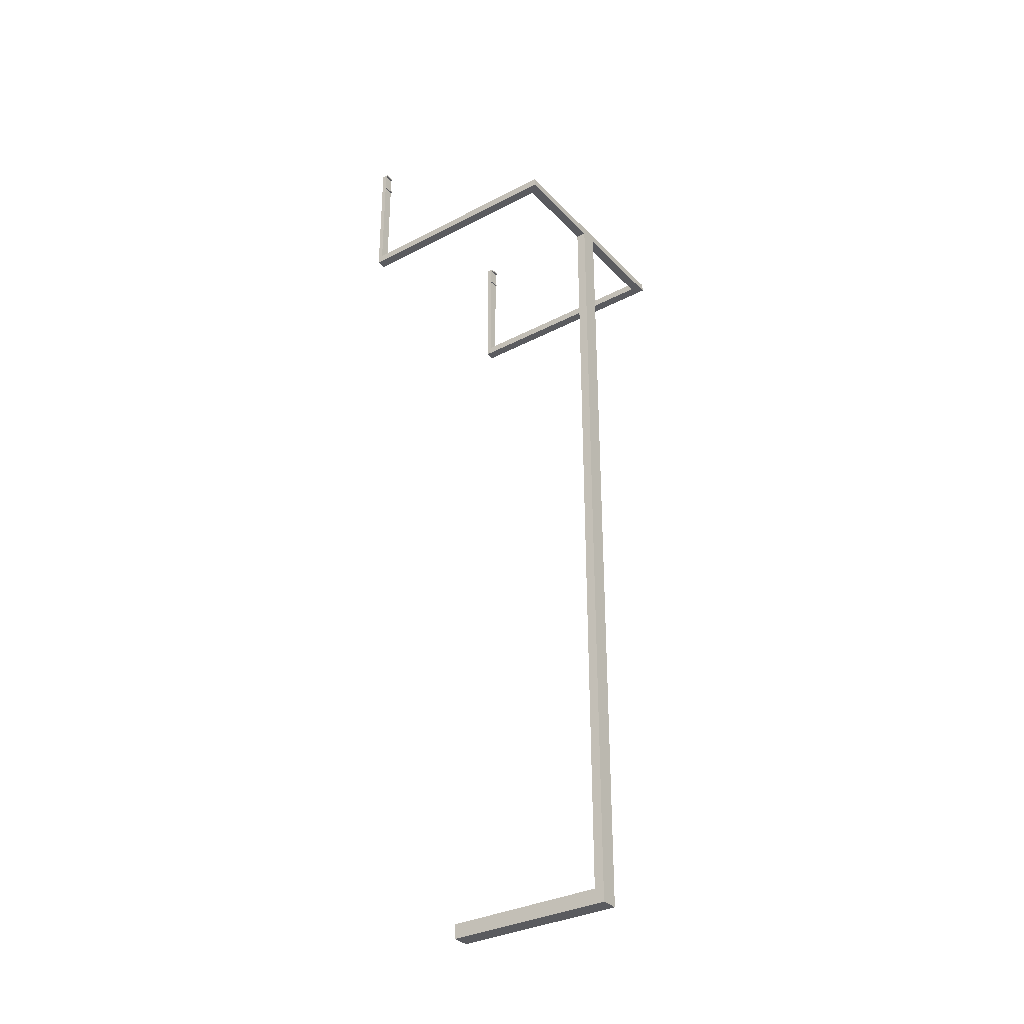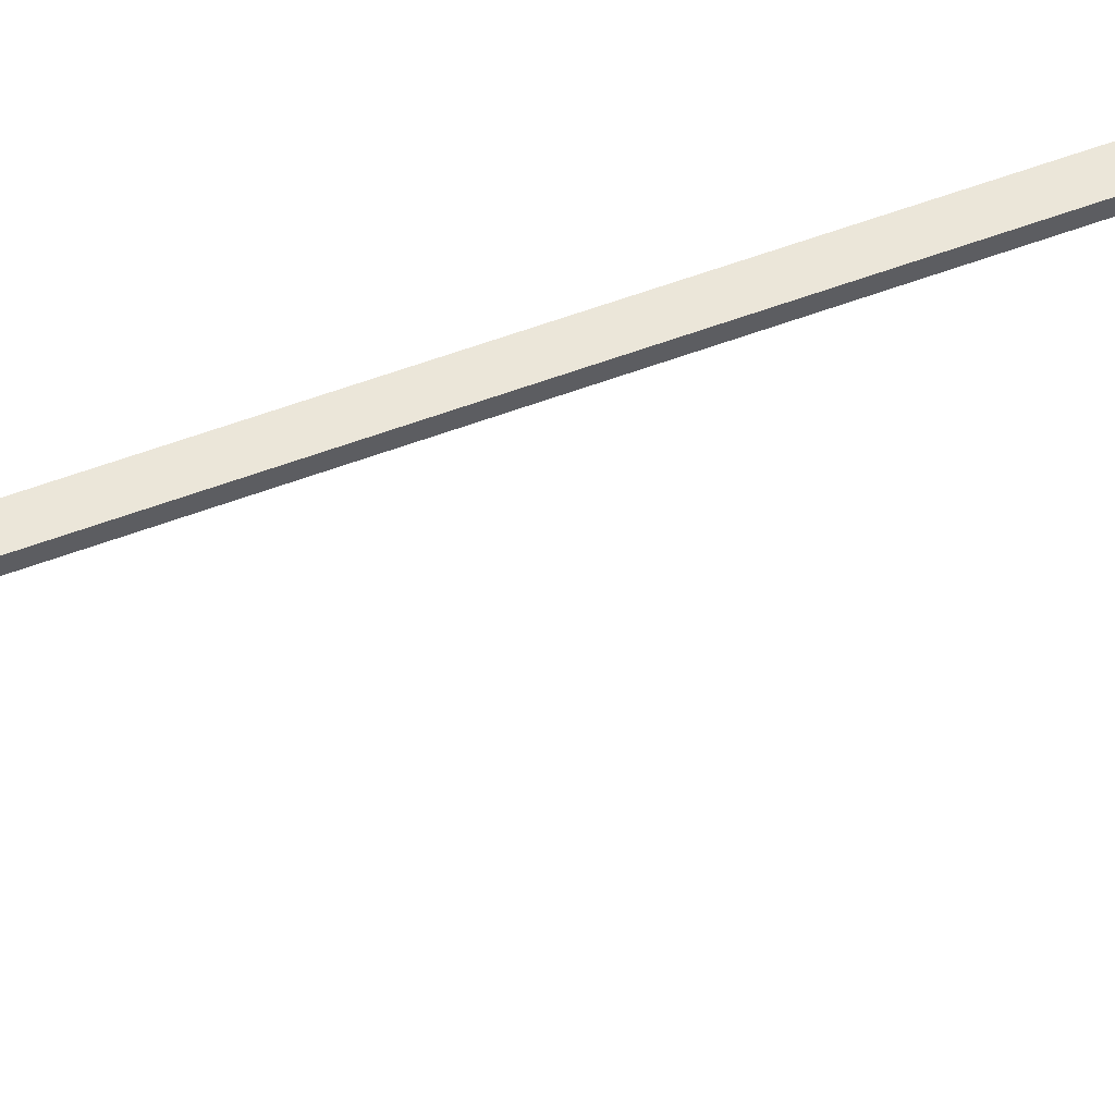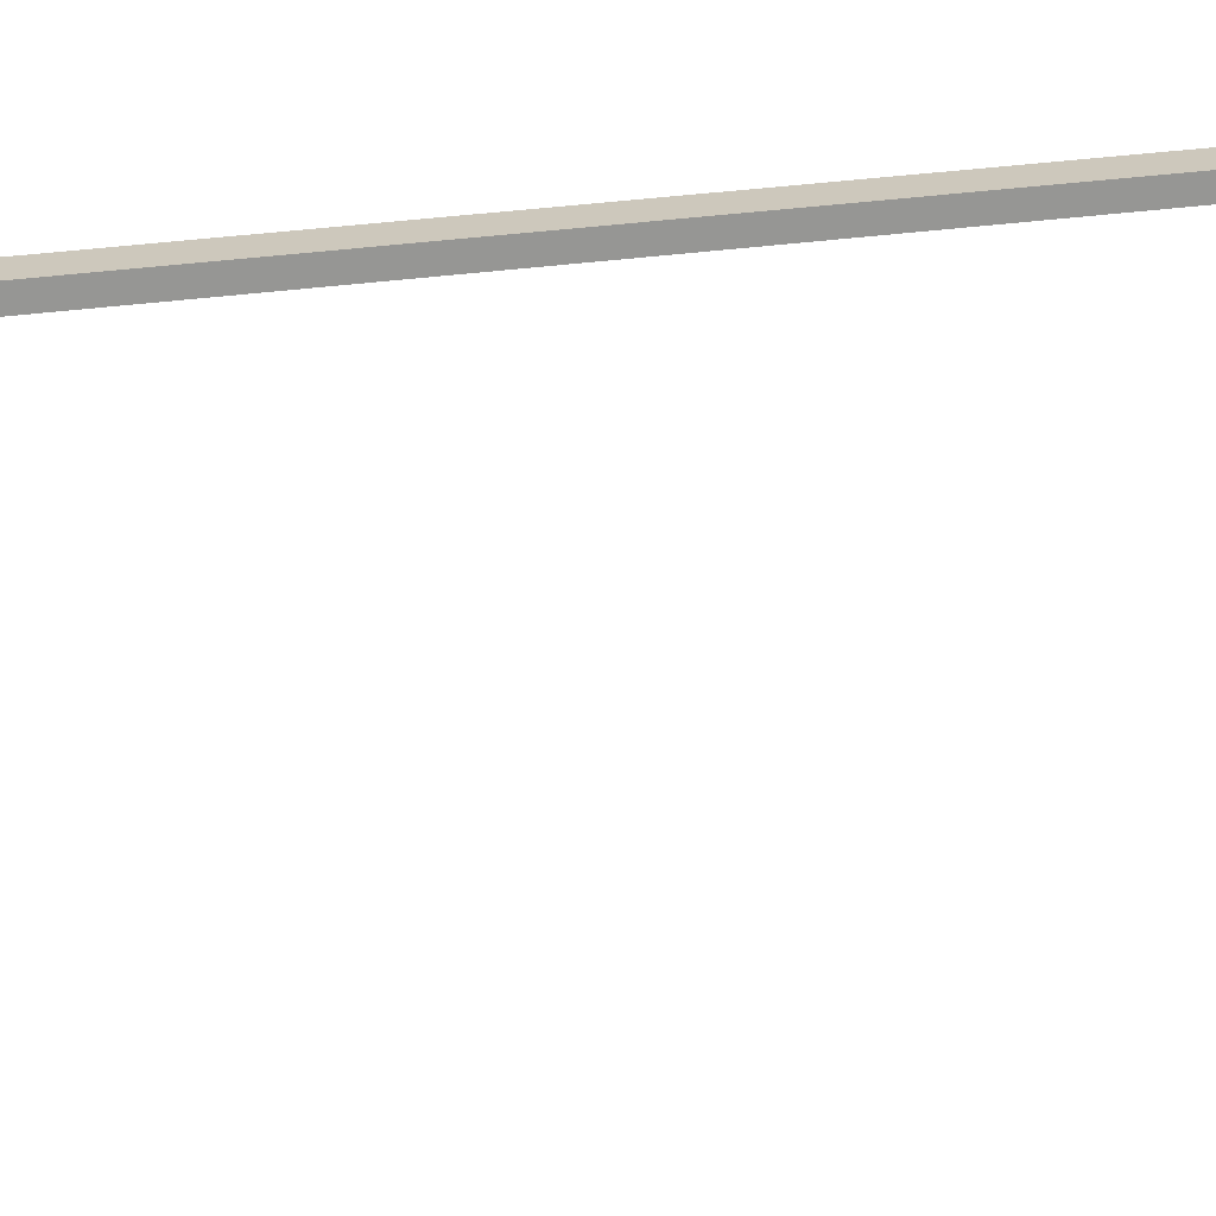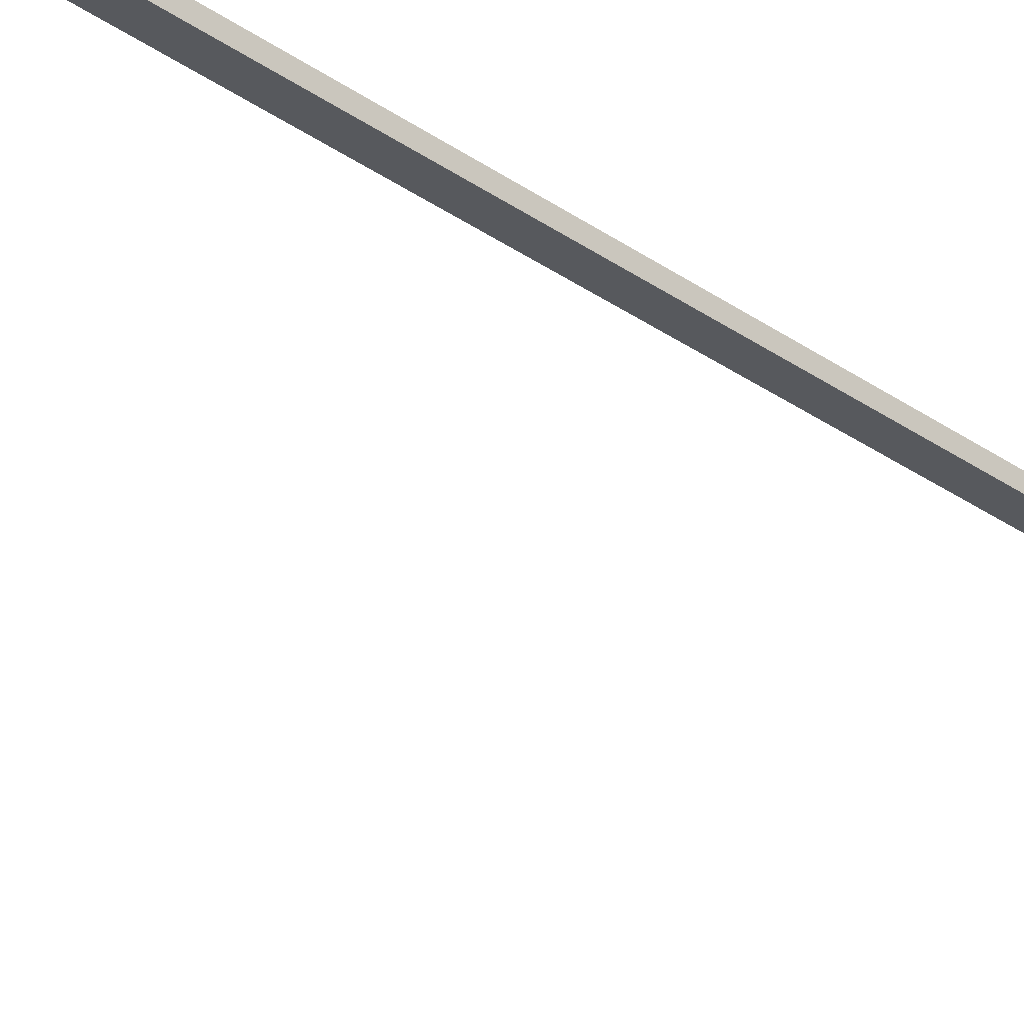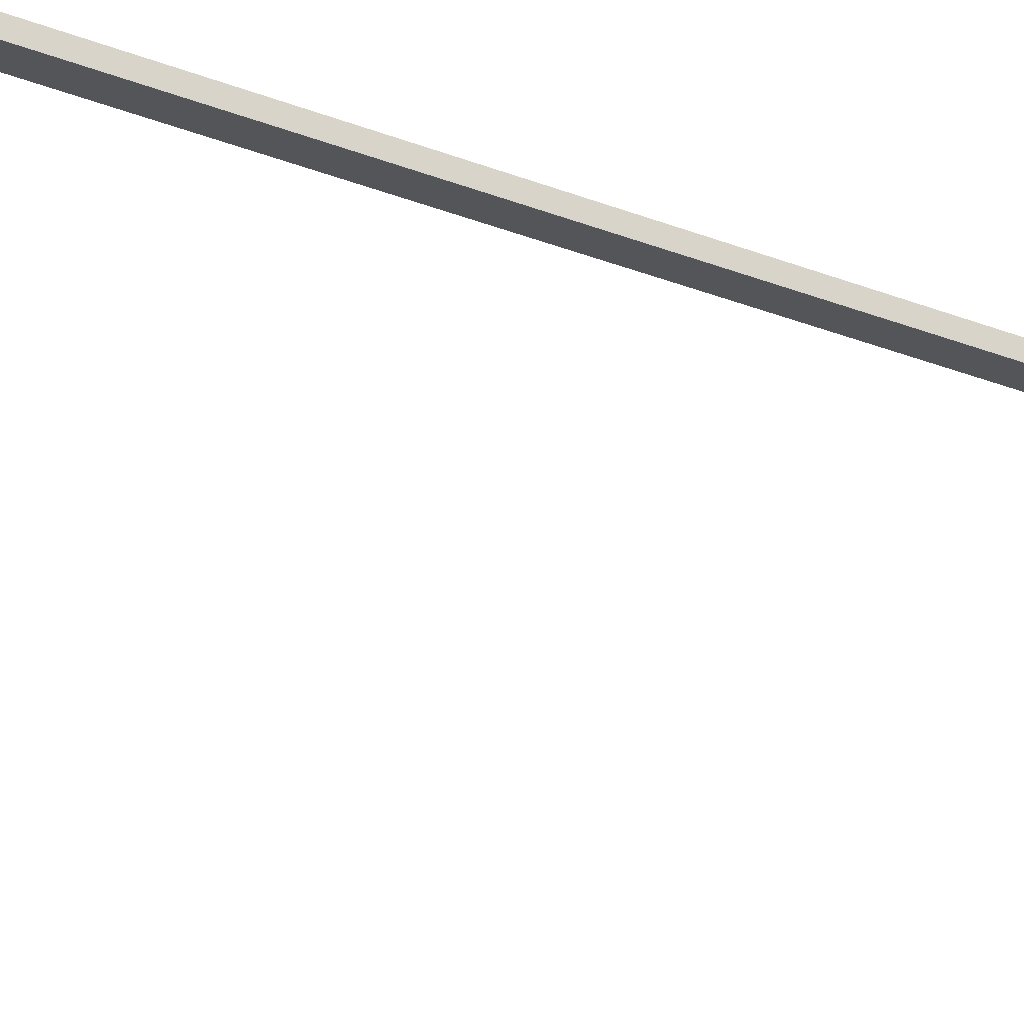
<metadata>
{"format":"obj","ext":"obj","renderer":"f3d","projection":"perspective","resolution":1024,"background":"white","views":[{"elev":-32.9,"azim":125.9,"up":"+Z"},{"elev":56.8,"azim":68.6,"up":"+Y"},{"elev":22.1,"azim":74.4,"up":"+Y"},{"elev":-29.5,"azim":43.6,"up":"+Y"},{"elev":-24.8,"azim":55.9,"up":"+Y"}]}
</metadata>
<code>
g Part 1
v -0.318 -0.2827 0.365
v -0.348 -0.2827 0.365
v -0.348 -0.2827 0.42
v -0.318 -0.2827 0.42
v -0.348 -0.2777 0.365
v -0.318 -0.2777 0.365
v -0.318 -0.2777 0.36
v -0.348 -0.2777 0.36
v -0.318 -0.2827 0.36
v -0.348 -0.2827 0.36
v -0.348 -0.2827 0.025
v -0.318 -0.2827 0.025
v -0.318 -0.2777 0.42
v -0.348 -0.2777 0.42
v -0.318 -0.2777 0.425
v -0.348 -0.2777 0.425
v -0.348 -0.2977 0.425
v -0.318 -0.2977 0.425
v -0.348 -0.2977 0
v -0.318 -0.2977 0
v -0.348 0.4023 0
v -0.348 0.4023 0.025
v -0.318 0.3722 0
v -0.318 0.3722 0.025
v -0.01299 0.4023 0
v -0.01299 0.3722 0
v 0.352 -0.2826 0.025
v 0.352 0.4023 0.025
v 0.322 0.3722 0.025
v 0.322 -0.2826 0.025
v 0.322 -0.2826 0.3594
v 0.352 -0.2826 0.3594
v 0.352 -0.2776 0.3594
v 0.322 -0.2776 0.3594
v 0.322 -0.2776 0.365
v 0.352 -0.2776 0.365
v 0.322 -0.2826 0.365
v 0.352 -0.2826 0.365
v 0.322 -0.2826 0.42
v 0.352 -0.2826 0.42
v 0.352 -0.2776 0.42
v 0.322 -0.2776 0.42
v 0.322 -0.2776 0.425
v 0.352 -0.2776 0.425
v 0.322 -0.2977 0.425
v 0.352 -0.2977 0.425
v 0.322 0.3722 0
v 0.322 -0.2977 0
v 0.352 -0.2977 0
v 0.352 0.4023 0
v 0.04253 0.4023 0
v 0.04253 0.3722 0
v 0.04253 0.3722 -2.455
v -0.01299 0.3722 -2.455
v -0.01299 0.4023 -2.5
v 0.04253 0.4023 -2.5
v 0.04253 -0.1278 -2.5
v 0.04253 -0.1278 -2.455
v -0.01299 -0.1278 -2.5
v -0.01299 -0.1278 -2.455
o mesh0
f 1 2 3
f 3 4 1
o mesh1
f 5 2 1
f 1 6 5
o mesh2
f 7 8 5
f 5 6 7
o mesh3
f 7 9 10
f 10 8 7
o mesh4
f 11 10 9
f 9 12 11
o mesh5
f 13 4 3
f 3 14 13
o mesh6
f 15 13 14
f 14 16 15
o mesh7
f 17 18 15
f 15 16 17
o mesh8
f 17 19 20
f 20 18 17
o mesh9
f 21 19 11
f 19 2 10
f 10 11 19
f 8 10 2
f 2 5 8
f 17 3 2
f 2 19 17
f 16 14 3
f 3 17 16
f 11 22 21
o mesh10
f 15 18 4
f 18 9 1
f 1 4 18
f 6 1 9
f 9 7 6
f 20 12 9
f 9 18 20
f 23 24 12
f 12 20 23
f 4 13 15
o mesh11
f 19 21 23
f 25 26 23
f 23 21 25
f 23 20 19
o mesh12
f 27 28 29
f 28 22 24
f 24 29 28
f 11 12 24
f 24 22 11
f 29 30 27
o mesh13
f 27 30 31
f 31 32 27
o mesh14
f 33 32 31
f 31 34 33
o mesh15
f 34 35 36
f 36 33 34
o mesh16
f 35 37 38
f 38 36 35
o mesh17
f 37 39 40
f 40 38 37
o mesh18
f 41 40 39
f 39 42 41
o mesh19
f 43 44 41
f 41 42 43
o mesh20
f 43 45 46
f 46 44 43
o mesh21
f 47 48 30
f 48 37 31
f 31 30 48
f 34 31 37
f 37 35 34
f 45 39 37
f 37 48 45
f 43 42 39
f 39 45 43
f 30 29 47
o mesh22
f 44 46 40
f 46 32 38
f 38 40 46
f 36 38 32
f 32 33 36
f 49 27 32
f 32 46 49
f 50 28 27
f 27 49 50
f 40 41 44
o mesh23
f 45 48 49
f 49 46 45
o mesh24
f 51 50 47
f 49 48 47
f 47 50 49
f 47 52 51
o mesh25
f 53 52 26
f 24 23 26
f 29 24 52
f 26 52 24
f 26 54 53
f 52 47 29
o mesh26
f 22 51 25
f 55 25 51
f 51 56 55
f 28 50 51
f 51 22 28
f 25 21 22
o mesh27
f 57 56 53
f 51 52 53
f 53 56 51
f 53 58 57
o mesh28
f 25 55 54
f 59 60 54
f 54 55 59
f 54 26 25
o mesh29
f 59 55 56
f 56 57 59
o mesh30
f 53 54 60
f 60 58 53
o mesh31
f 57 58 60
f 60 59 57

</code>
